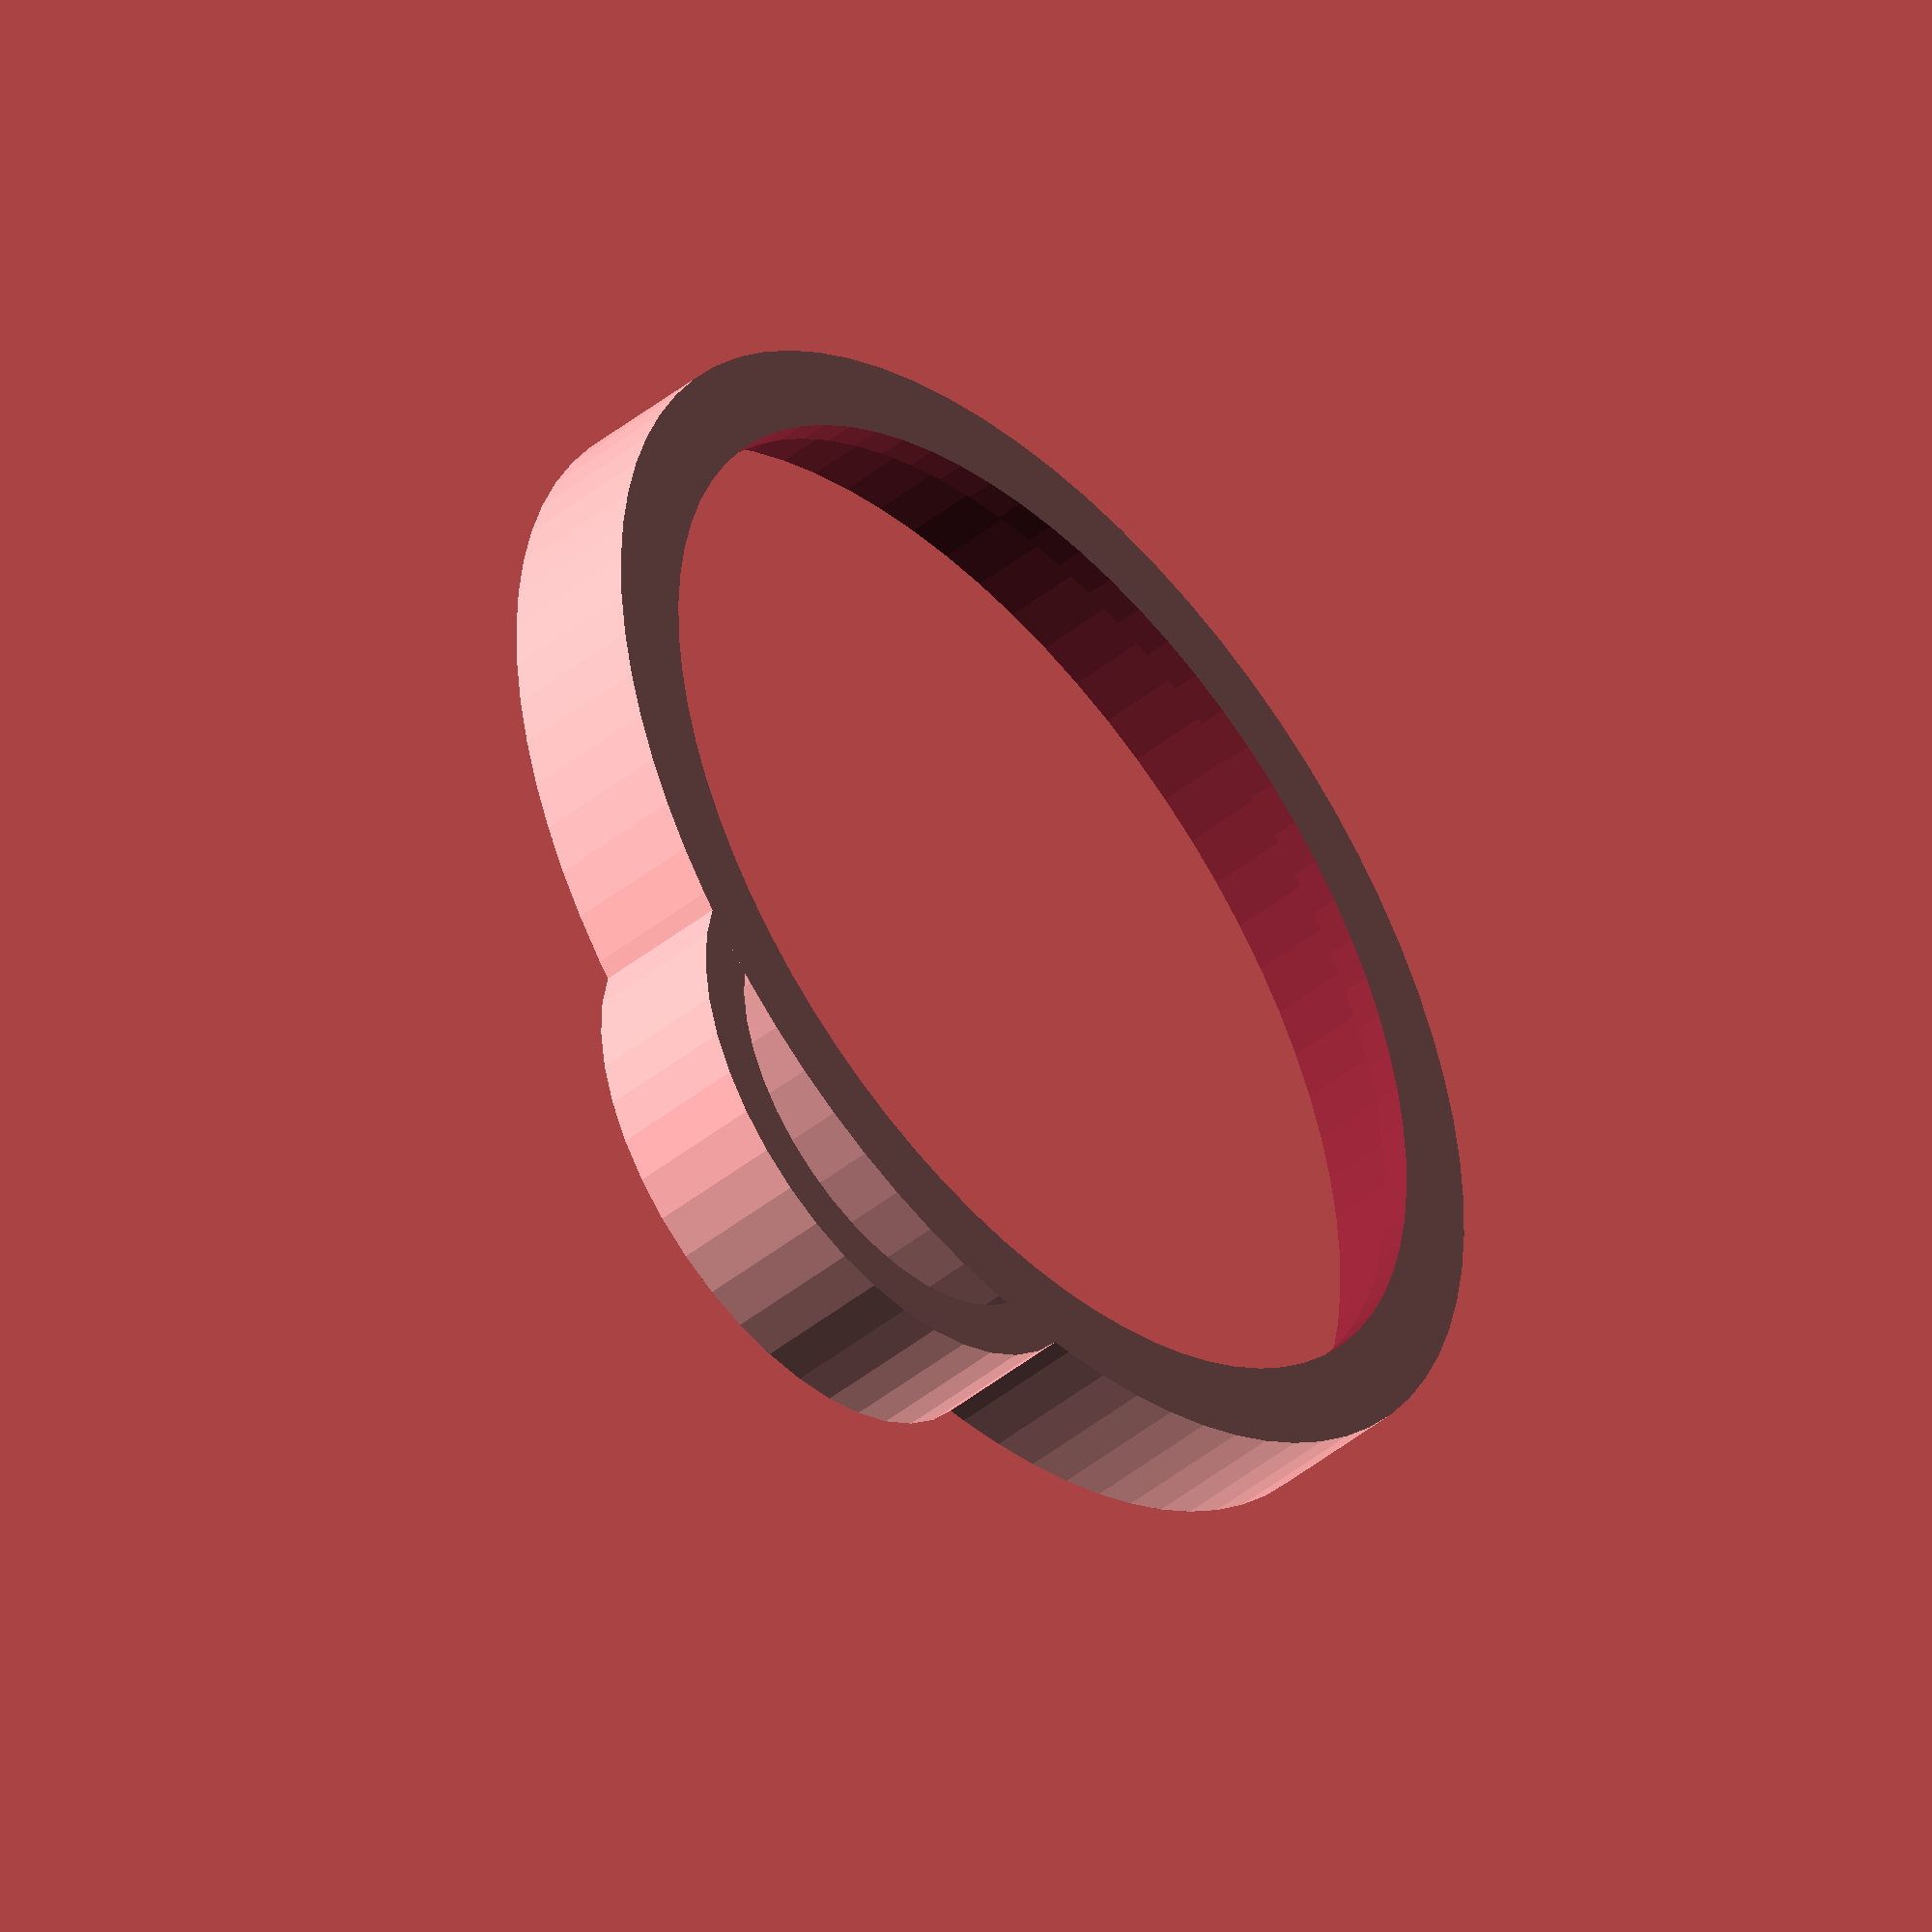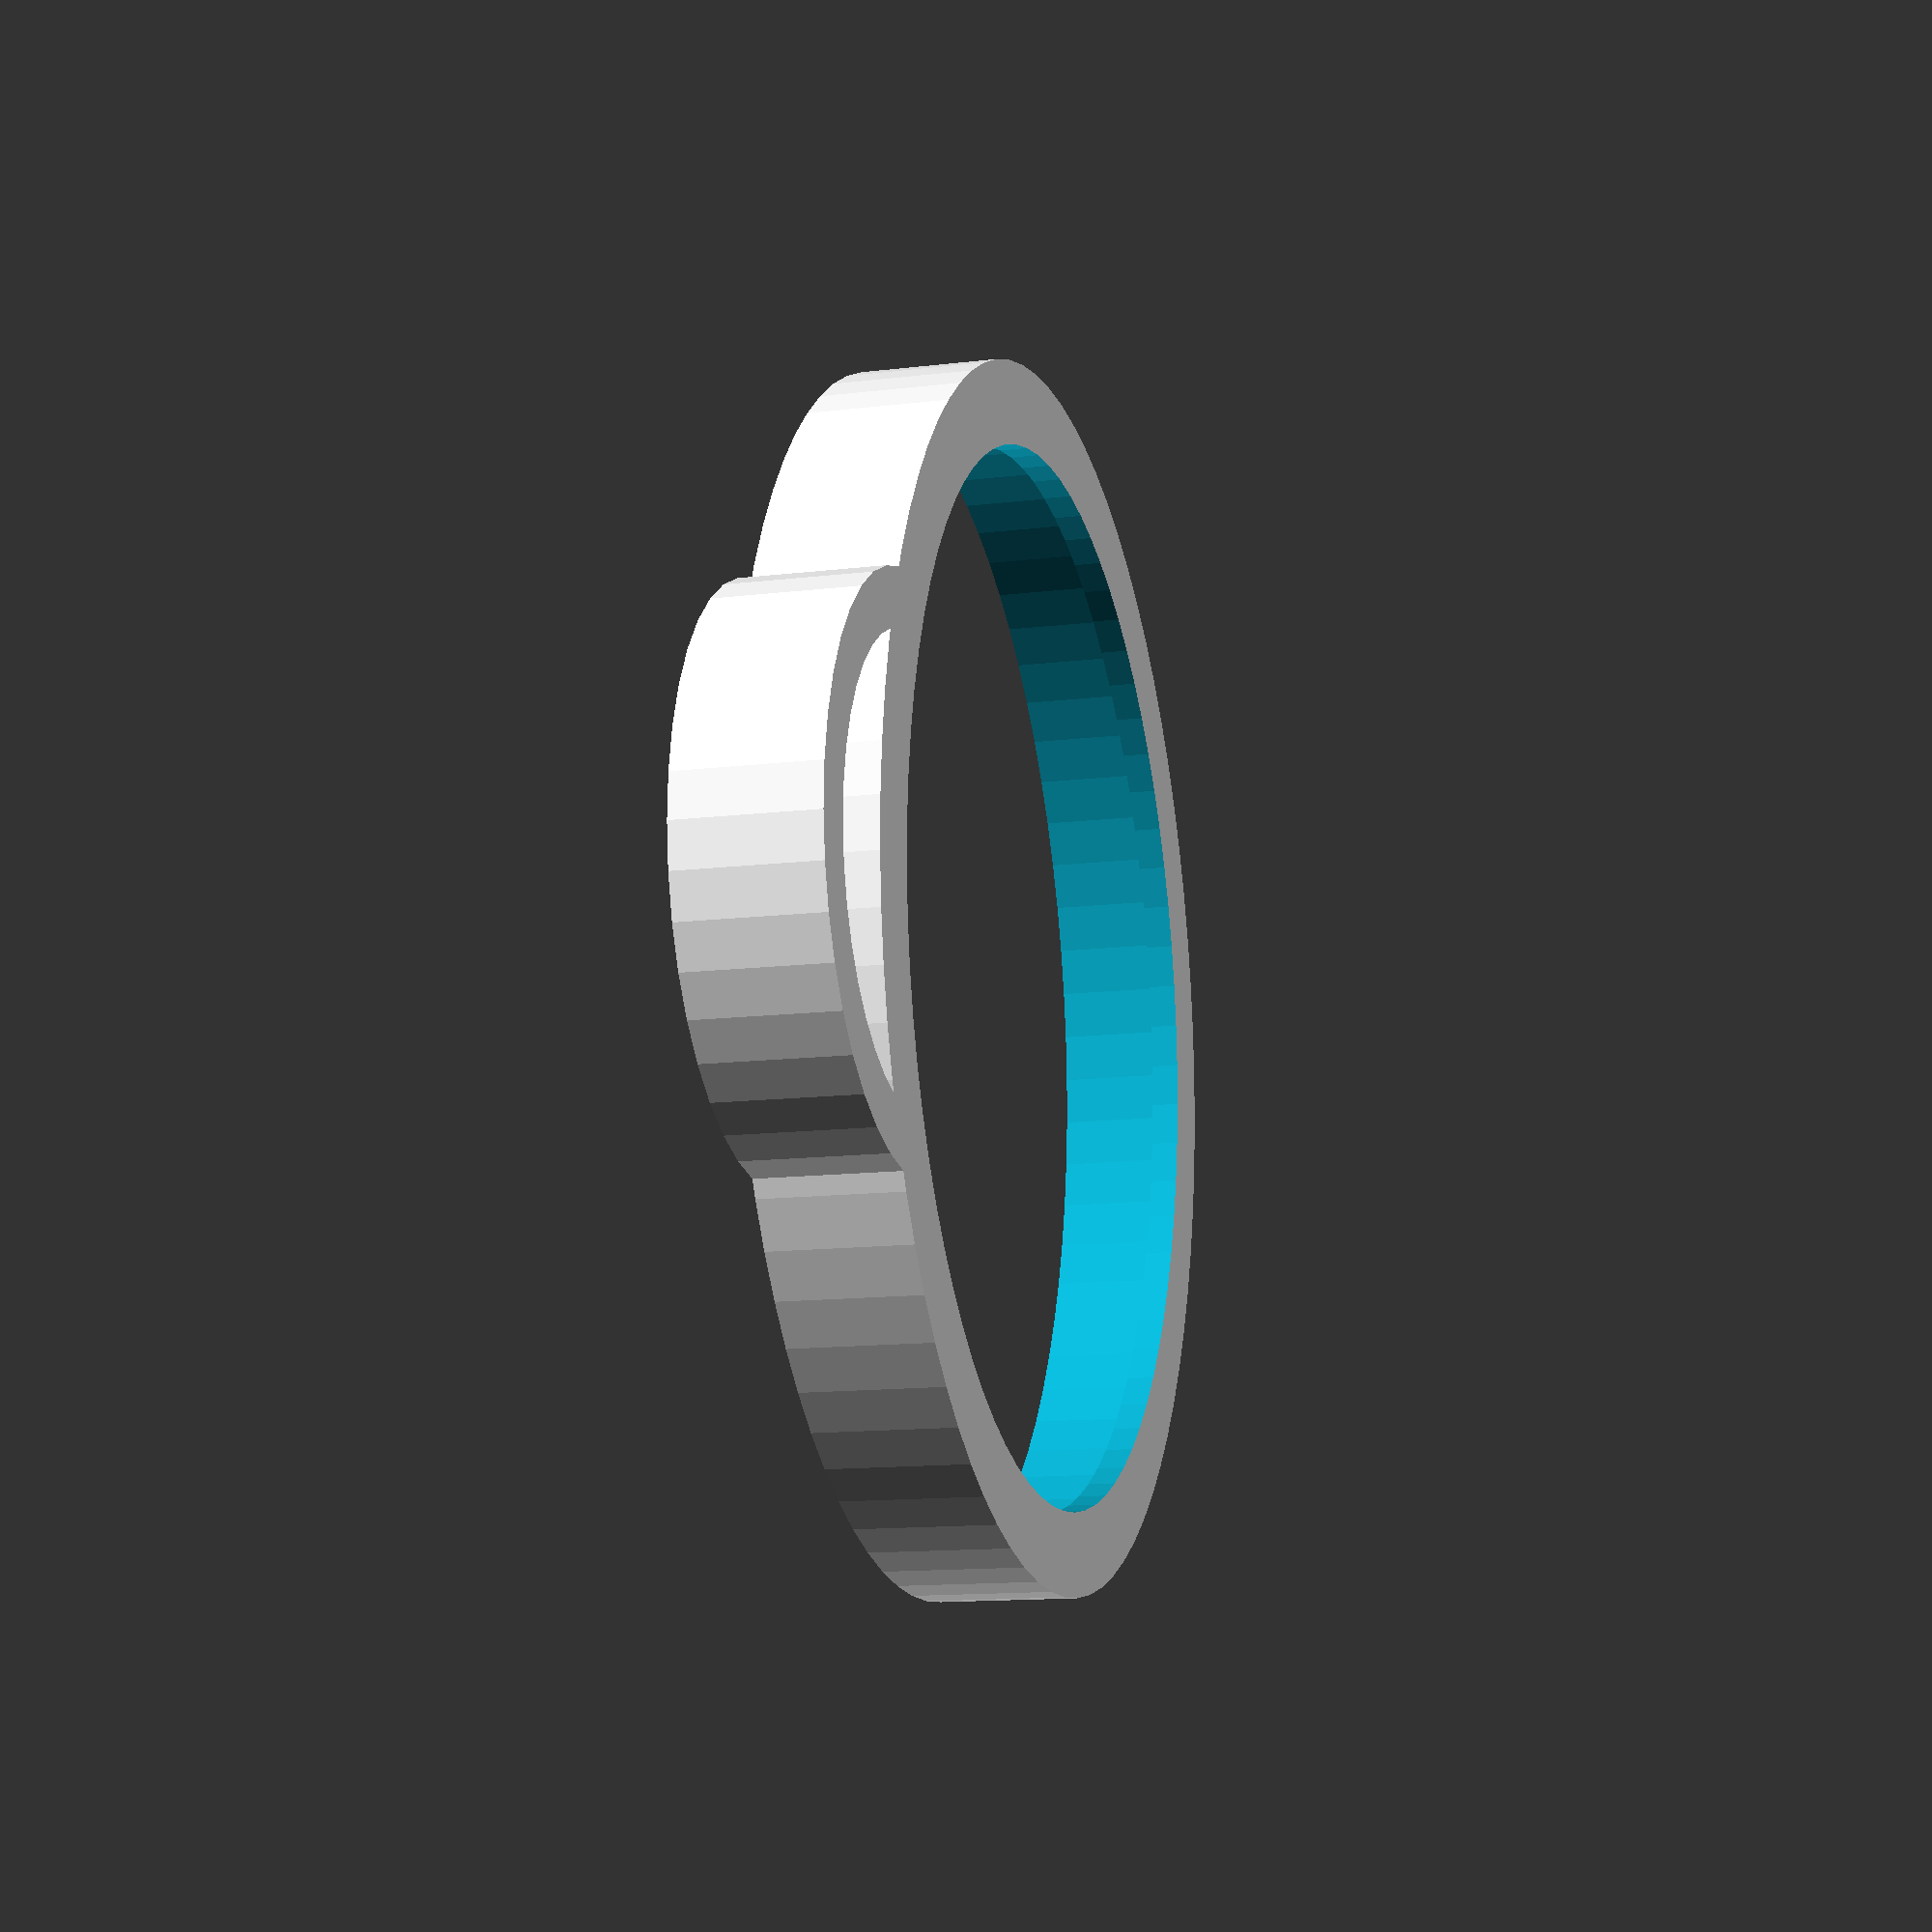
<openscad>
COIN_DIAMETER = 38;
COIN_THICKNESS = 3;

difference(){
 
    union(){
        
         // hanging loop
        translate([COIN_DIAMETER - 20,0,0]){
            difference(){
                cylinder(r=10,h=COIN_THICKNESS + 2,$fn=40);
                translate([0,0,-1]){
                    cylinder(r=8,h=COIN_THICKNESS + 4,$fn=40);
                }
            }
        }
        
        // main body
        cylinder(r=(COIN_DIAMETER/2) + COIN_THICKNESS, h=COIN_THICKNESS + 2,$fn=(COIN_DIAMETER*2));
    }
 
    // coin opening
    translate([0,0,-1]){
        cylinder(r=(COIN_DIAMETER/2), h=COIN_THICKNESS + 4,$fn=(COIN_DIAMETER*2));
    }
    
    // lip opening
    translate([0,0,1]){
        cylinder(r=((COIN_DIAMETER/2) + COIN_THICKNESS - 1), h=COIN_THICKNESS + 2,$fn=(COIN_DIAMETER*2));
    }
}
</openscad>
<views>
elev=45.7 azim=65.1 roll=132.5 proj=o view=wireframe
elev=13.2 azim=2.1 roll=105.6 proj=p view=solid
</views>
